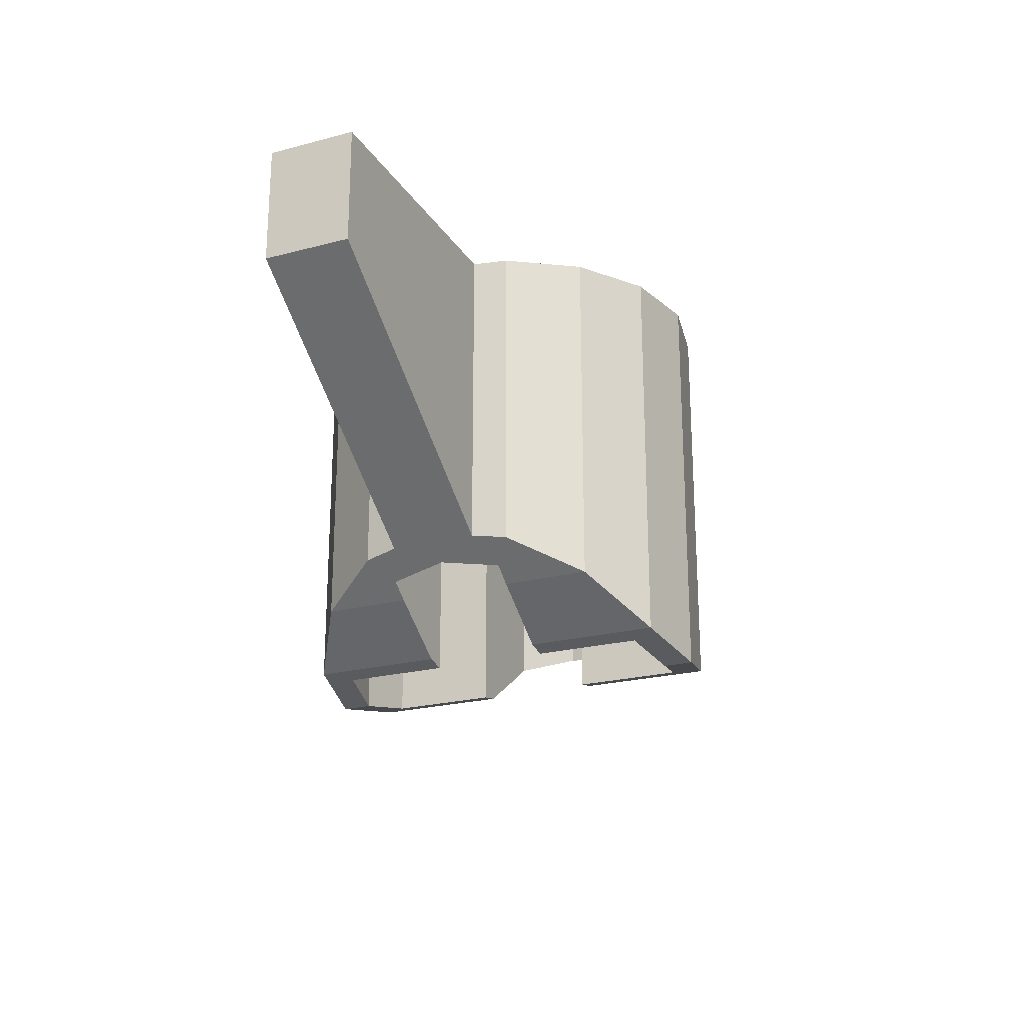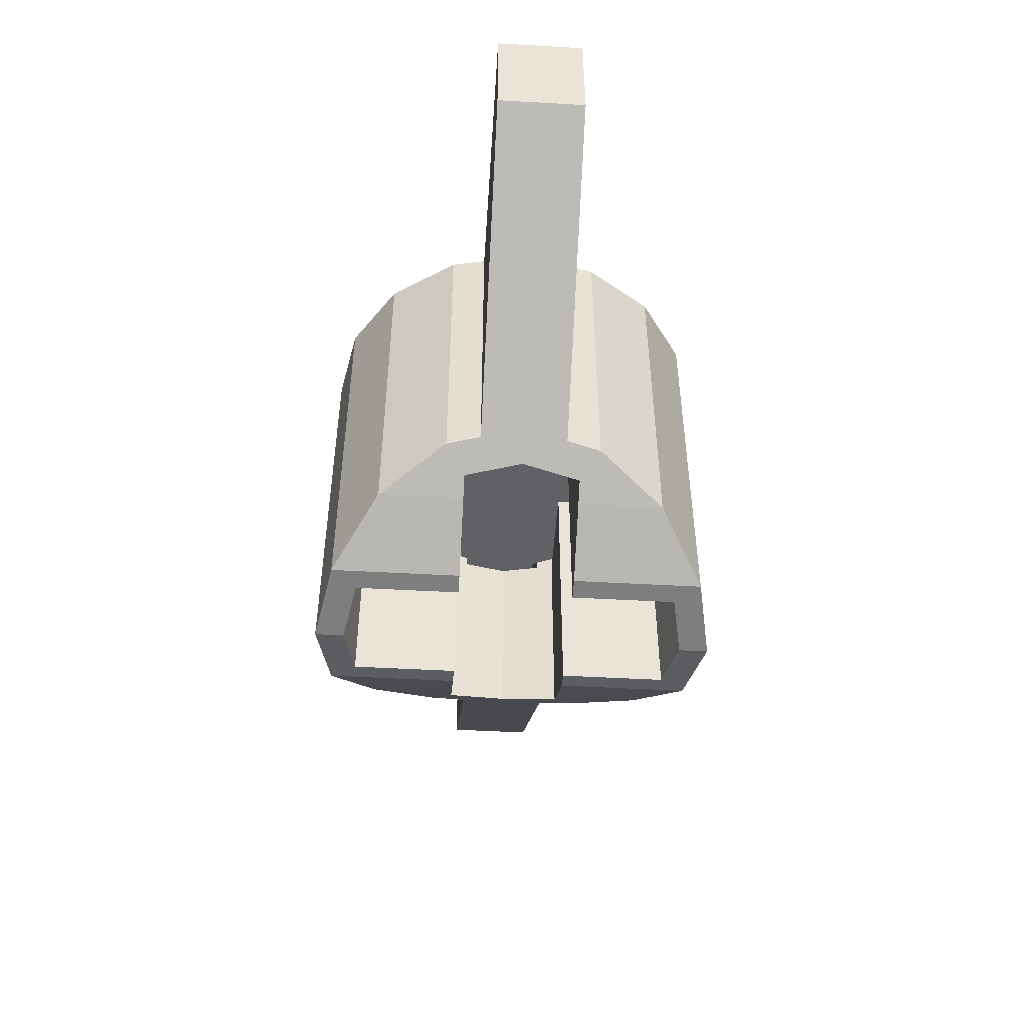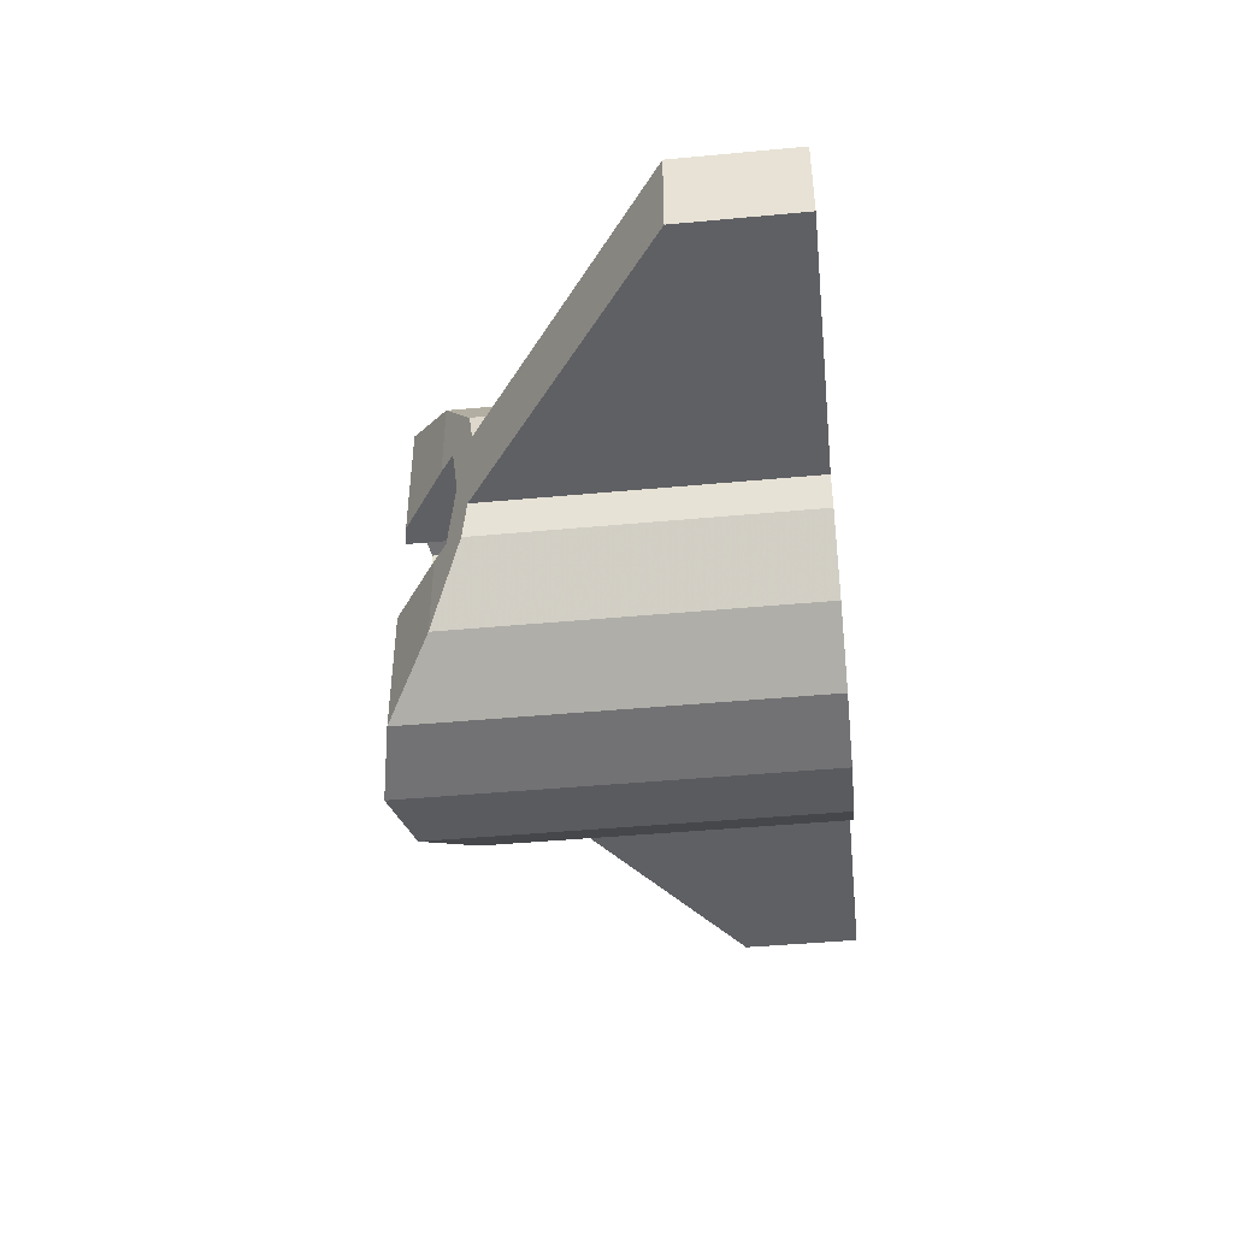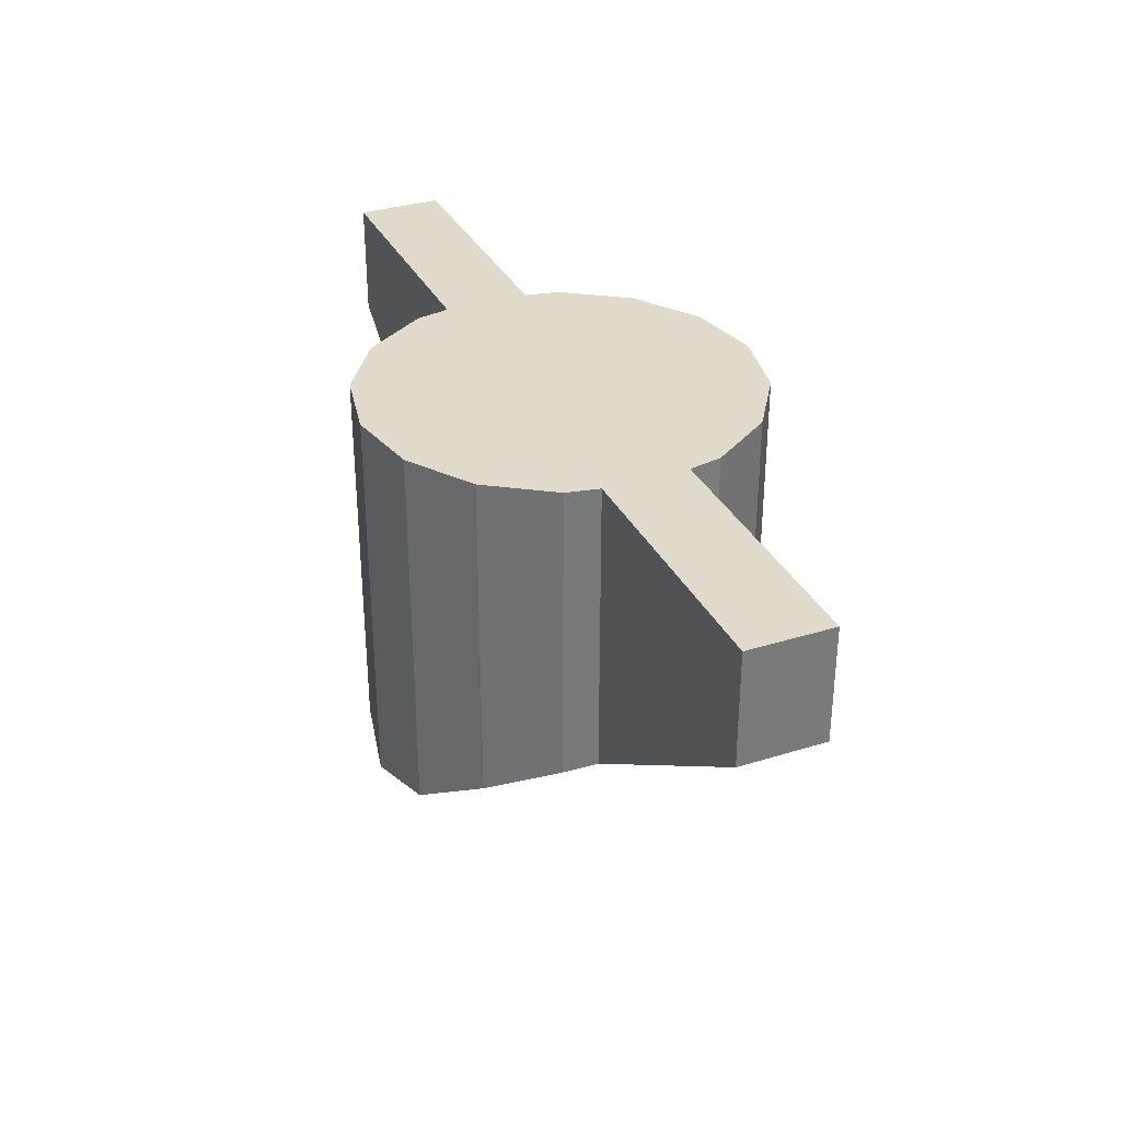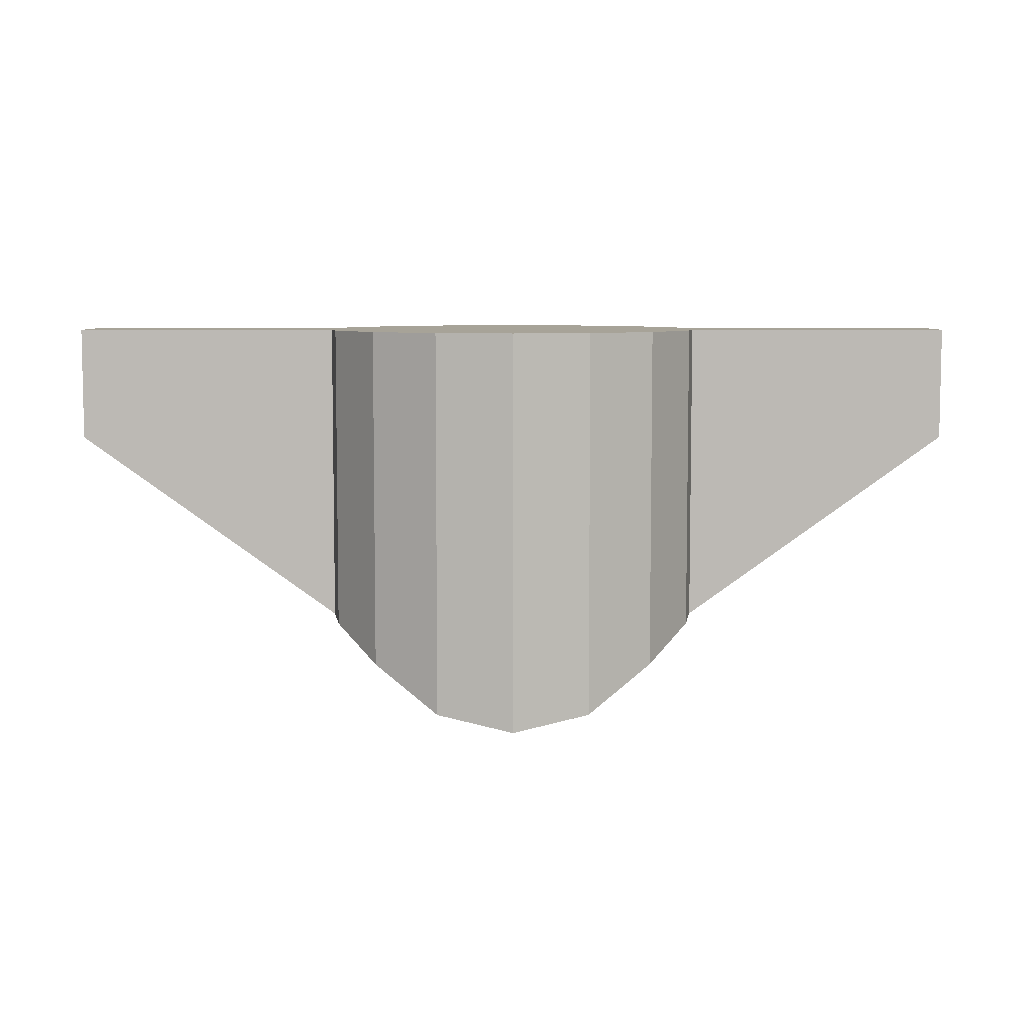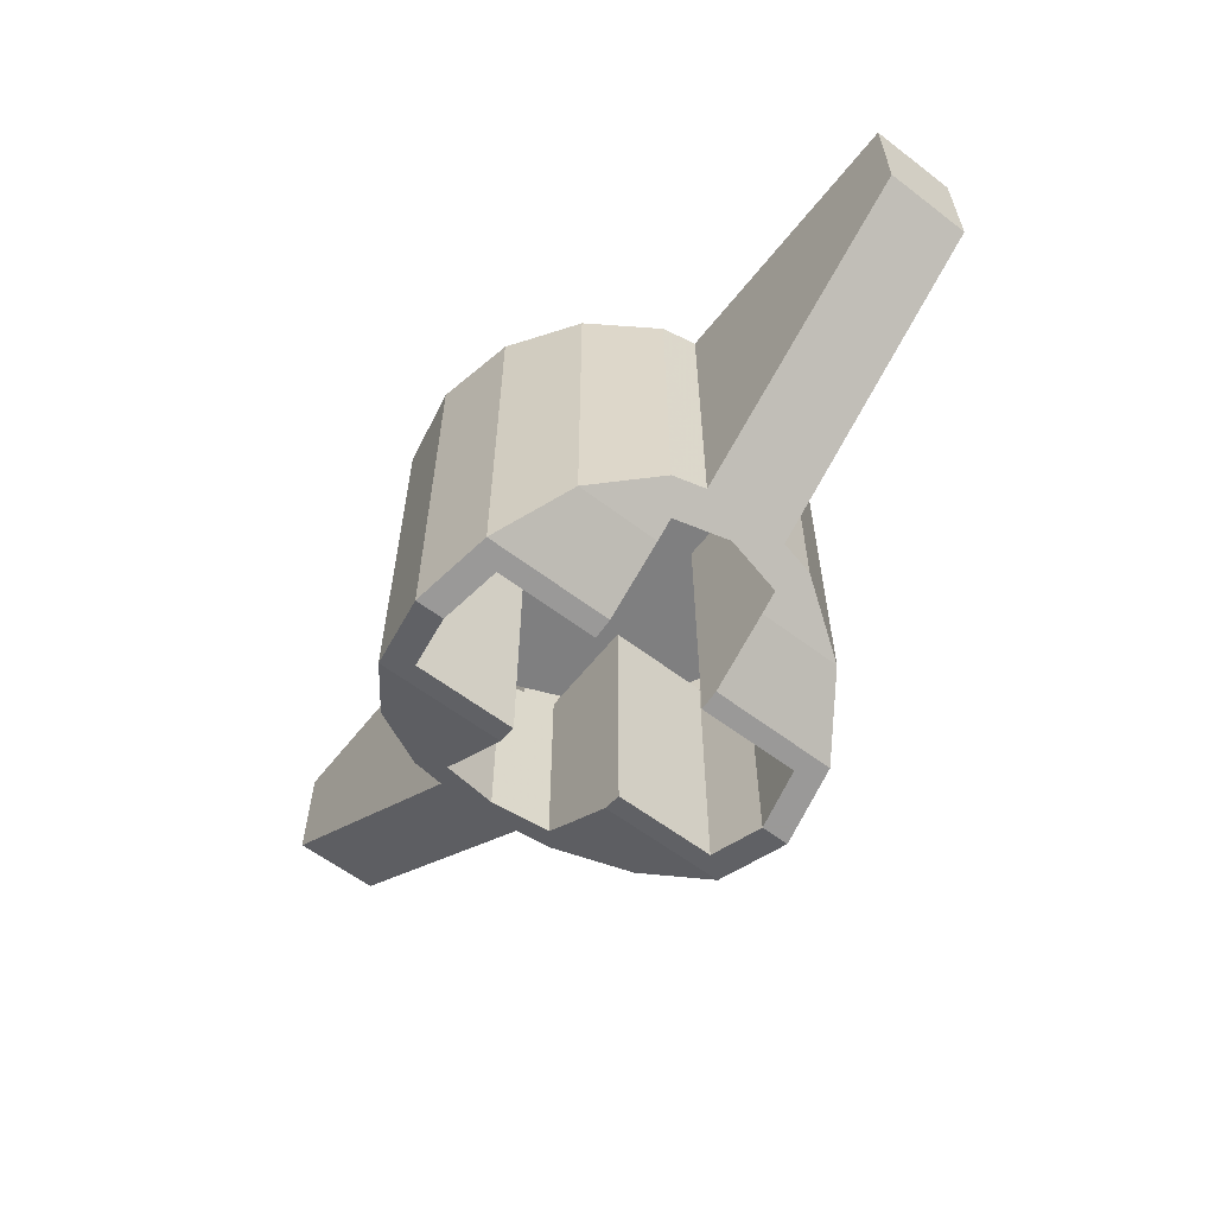
<metadata>
{"format":"obj","ext":"obj","renderer":"f3d","projection":"perspective","resolution":1024,"background":"white","views":[{"elev":-22.7,"azim":-65.8,"up":"+Z"},{"elev":-48.2,"azim":86.4,"up":"+Z"},{"elev":-44.6,"azim":-83.8,"up":"+Y"},{"elev":33.0,"azim":66.8,"up":"+Z"},{"elev":6.8,"azim":179.7,"up":"+Z"},{"elev":-59.8,"azim":52.0,"up":"+Z"}]}
</metadata>
<code>
v 0.2121 0.2121 0
v 0.3 0 0
v 0.2121 -0.2121 0
v 0.2121 0.2121 0
v 0.2121 -0.2121 0
v 0 -0.3 0
v 0 0.3 0
v 0.2475 0.1 -0.3975
v 0.1339 0.1 -0.4734
v 0.1339 0.3234 -0.4734
v 0.2475 0.2475 -0.3975
v 0.1339 0.3234 -0.4734
v 0.1339 0.1 -0.4734
v 0.1 0.1 -0.4801
v 0.1 0.2801 -0.4801
v 0.1 0.2801 -0.4801
v 0 0.3 -0.5
v 0 0.35 -0.5
v 0.1339 0.3234 -0.4734
v 0.2801 0.1 -0.374
v 0.2475 0.1 -0.3975
v 0.2475 0.2475 -0.3975
v 0.3234 0.1339 -0.3429
v 0.3 0 -0.3597
v 0.2801 0.1 -0.374
v 0.3234 0.1339 -0.3429
v 0.3351 0.075 -0.3345
v 0.3 0 -0.3597
v 0.3 0 0
v 0.2801 0.1 0
v 0.2801 0.1 -0.374
v 0.1 0.2801 2e-06
v 0.1 0.2801 -0.4801
v 0.1 0.1 -0.4801
v 0.1 0.1 2e-06
v 0 0.3 -0.5
v 0.1 0.2801 -0.4801
v 0.1 0.2801 0
v 0 0.3 0
v 0.1339 0.1 -0.4734
v 0.2475 0.1 -0.3975
v 0.2801 0.1 0
v 0.1 0.1 0
v 0.1 0.1 -0.4801
v 0.1339 0.1 -0.4734
v 0.1 0.1 0
v 0.2475 0.1 -0.3975
v 0.2801 0.1 -0.374
v 0.2801 0.1 0
v 0.3234 0.1339 0.2
v 0.3234 0.1339 -0.3429
v 0.2475 0.2475 -0.3975
v 0.2475 0.2475 0.2
v 0.3351 0.075 -0.3345
v 0.3234 0.1339 -0.3429
v 0.3234 0.1339 0.2
v 0.3351 0.075 0.2
v 0.8 0.075 0
v 0.3351 0.075 -0.3345
v 0.3351 0.075 0.2
v 0.8 0.075 0.2
v 0.1339 0.3234 -0.4734
v 0 0.35 -0.5
v 0 0.35 0.2
v 0.1339 0.3234 0.2
v 0.2475 0.2475 -0.3975
v 0.1339 0.3234 -0.4734
v 0.1339 0.3234 0.2
v 0.2475 0.2475 0.2
v 0.1339 -0.3234 -0.4734
v 0.1339 -0.1 -0.4734
v 0.2475 -0.1 -0.3975
v 0.2475 -0.2475 -0.3975
v 0.1 -0.1 -0.4801
v 0.1339 -0.1 -0.4734
v 0.1339 -0.3234 -0.4734
v 0.1 -0.2801 -0.4801
v 0 -0.35 -0.5
v 0 -0.3 -0.5
v 0.1 -0.2801 -0.4801
v 0.1339 -0.3234 -0.4734
v 0.2475 -0.2475 -0.3975
v 0.2475 -0.1 -0.3975
v 0.2801 -0.1 -0.374
v 0.3234 -0.1339 -0.3429
v 0.3234 -0.1339 -0.3429
v 0.2801 -0.1 -0.374
v 0.3 0 -0.3597
v 0.3351 -0.075 -0.3345
v 0.2801 -0.1 0
v 0.3 0 0
v 0.3 0 -0.3597
v 0.2801 -0.1 -0.374
v 0.1 -0.2801 2e-06
v 0.1 -0.1 2e-06
v 0.1 -0.1 -0.4801
v 0.1 -0.2801 -0.4801
v 0.1 -0.2801 0
v 0.1 -0.2801 -0.4801
v 0 -0.3 -0.5
v 0 -0.3 0
v 0.2801 -0.1 0
v 0.2475 -0.1 -0.3975
v 0.1339 -0.1 -0.4734
v 0.1 -0.1 0
v 0.1339 -0.1 -0.4734
v 0.1 -0.1 -0.4801
v 0.1 -0.1 0
v 0.2801 -0.1 -0.374
v 0.2475 -0.1 -0.3975
v 0.2801 -0.1 0
v 0.3234 -0.1339 0.2
v 0.2475 -0.2475 0.2
v 0.2475 -0.2475 -0.3975
v 0.3234 -0.1339 -0.3429
v 0.3234 -0.1339 0.2
v 0.3234 -0.1339 -0.3429
v 0.3351 -0.075 -0.3345
v 0.3351 -0.075 0.2
v 0.3351 -0.075 0.2
v 0.3351 -0.075 -0.3345
v 0.8 -0.075 0
v 0.8 -0.075 0.2
v 0 -0.35 0.2
v 0 -0.35 -0.5
v 0.1339 -0.3234 -0.4734
v 0.1339 -0.3234 0.2
v 0.1339 -0.3234 0.2
v 0.1339 -0.3234 -0.4734
v 0.2475 -0.2475 -0.3975
v 0.2475 -0.2475 0.2
v 0.8 -0.075 0
v 0.3351 -0.075 -0.3345
v 0.3351 0.075 -0.3345
v 0.8 0.075 0
v 0.8 -0.075 0.2
v 0.8 -0.075 0
v 0.8 0.075 0
v 0.8 0.075 0.2
v 0 -0.35 0.2
v 0.1339 -0.3234 0.2
v 0.1339 0.3234 0.2
v 0 0.35 0.2
v 0.2475 -0.2475 0.2
v 0.3234 -0.1339 0.2
v 0.3234 0.1339 0.2
v 0.2475 0.2475 0.2
v 0.1339 -0.3234 0.2
v 0.2475 -0.2475 0.2
v 0.2475 0.2475 0.2
v 0.1339 0.3234 0.2
v 0.8 -0.075 0.2
v 0.8 0.075 0.2
v 0.3351 0.075 0.2
v 0.3351 -0.075 0.2
v 0.3234 -0.1339 0.2
v 0.3351 -0.075 0.2
v 0.3351 0.075 0.2
v 0.3234 0.1339 0.2
v 0.3351 -0.075 -0.3345
v 0.3 0 -0.3597
v 0.3351 0.075 -0.3345
v -0.2121 -0.2121 0
v -0.3 0 0
v -0.2121 0.2121 0
v -0.2121 -0.2121 0
v -0.2121 0.2121 0
v 0 0.3 0
v 0 -0.3 0
v -0.2475 -0.1 -0.3975
v -0.1339 -0.1 -0.4734
v -0.1339 -0.3234 -0.4734
v -0.2475 -0.2475 -0.3975
v -0.1339 -0.3234 -0.4734
v -0.1339 -0.1 -0.4734
v -0.1 -0.1 -0.4801
v -0.1 -0.2801 -0.4801
v -0.1 -0.2801 -0.4801
v 0 -0.3 -0.5
v 0 -0.35 -0.5
v -0.1339 -0.3234 -0.4734
v -0.2801 -0.1 -0.374
v -0.2475 -0.1 -0.3975
v -0.2475 -0.2475 -0.3975
v -0.3234 -0.1339 -0.3429
v -0.3 0 -0.3597
v -0.2801 -0.1 -0.374
v -0.3234 -0.1339 -0.3429
v -0.3351 -0.075 -0.3345
v -0.3 0 -0.3597
v -0.3 0 0
v -0.2801 -0.1 0
v -0.2801 -0.1 -0.374
v -0.1 -0.2801 2e-06
v -0.1 -0.2801 -0.4801
v -0.1 -0.1 -0.4801
v -0.1 -0.1 2e-06
v 0 -0.3 -0.5
v -0.1 -0.2801 -0.4801
v -0.1 -0.2801 0
v 0 -0.3 0
v -0.1339 -0.1 -0.4734
v -0.2475 -0.1 -0.3975
v -0.2801 -0.1 0
v -0.1 -0.1 0
v -0.1 -0.1 -0.4801
v -0.1339 -0.1 -0.4734
v -0.1 -0.1 0
v -0.2475 -0.1 -0.3975
v -0.2801 -0.1 -0.374
v -0.2801 -0.1 0
v -0.3234 -0.1339 0.2
v -0.3234 -0.1339 -0.3429
v -0.2475 -0.2475 -0.3975
v -0.2475 -0.2475 0.2
v -0.3351 -0.075 -0.3345
v -0.3234 -0.1339 -0.3429
v -0.3234 -0.1339 0.2
v -0.3351 -0.075 0.2
v -0.8 -0.075 0
v -0.3351 -0.075 -0.3345
v -0.3351 -0.075 0.2
v -0.8 -0.075 0.2
v -0.1339 -0.3234 -0.4734
v 0 -0.35 -0.5
v 0 -0.35 0.2
v -0.1339 -0.3234 0.2
v -0.2475 -0.2475 -0.3975
v -0.1339 -0.3234 -0.4734
v -0.1339 -0.3234 0.2
v -0.2475 -0.2475 0.2
v -0.1339 0.3234 -0.4734
v -0.1339 0.1 -0.4734
v -0.2475 0.1 -0.3975
v -0.2475 0.2475 -0.3975
v -0.1 0.1 -0.4801
v -0.1339 0.1 -0.4734
v -0.1339 0.3234 -0.4734
v -0.1 0.2801 -0.4801
v 0 0.35 -0.5
v 0 0.3 -0.5
v -0.1 0.2801 -0.4801
v -0.1339 0.3234 -0.4734
v -0.2475 0.2475 -0.3975
v -0.2475 0.1 -0.3975
v -0.2801 0.1 -0.374
v -0.3234 0.1339 -0.3429
v -0.3234 0.1339 -0.3429
v -0.2801 0.1 -0.374
v -0.3 0 -0.3597
v -0.3351 0.075 -0.3345
v -0.2801 0.1 0
v -0.3 0 0
v -0.3 0 -0.3597
v -0.2801 0.1 -0.374
v -0.1 0.2801 2e-06
v -0.1 0.1 2e-06
v -0.1 0.1 -0.4801
v -0.1 0.2801 -0.4801
v -0.1 0.2801 0
v -0.1 0.2801 -0.4801
v 0 0.3 -0.5
v 0 0.3 0
v -0.2801 0.1 0
v -0.2475 0.1 -0.3975
v -0.1339 0.1 -0.4734
v -0.1 0.1 0
v -0.1339 0.1 -0.4734
v -0.1 0.1 -0.4801
v -0.1 0.1 0
v -0.2801 0.1 -0.374
v -0.2475 0.1 -0.3975
v -0.2801 0.1 0
v -0.3234 0.1339 0.2
v -0.2475 0.2475 0.2
v -0.2475 0.2475 -0.3975
v -0.3234 0.1339 -0.3429
v -0.3234 0.1339 0.2
v -0.3234 0.1339 -0.3429
v -0.3351 0.075 -0.3345
v -0.3351 0.075 0.2
v -0.3351 0.075 0.2
v -0.3351 0.075 -0.3345
v -0.8 0.075 0
v -0.8 0.075 0.2
v 0 0.35 0.2
v 0 0.35 -0.5
v -0.1339 0.3234 -0.4734
v -0.1339 0.3234 0.2
v -0.1339 0.3234 0.2
v -0.1339 0.3234 -0.4734
v -0.2475 0.2475 -0.3975
v -0.2475 0.2475 0.2
v -0.8 0.075 0
v -0.3351 0.075 -0.3345
v -0.3351 -0.075 -0.3345
v -0.8 -0.075 0
v -0.8 0.075 0.2
v -0.8 0.075 0
v -0.8 -0.075 0
v -0.8 -0.075 0.2
v 0 0.35 0.2
v -0.1339 0.3234 0.2
v -0.1339 -0.3234 0.2
v 0 -0.35 0.2
v -0.2475 0.2475 0.2
v -0.3234 0.1339 0.2
v -0.3234 -0.1339 0.2
v -0.2475 -0.2475 0.2
v -0.1339 0.3234 0.2
v -0.2475 0.2475 0.2
v -0.2475 -0.2475 0.2
v -0.1339 -0.3234 0.2
v -0.8 0.075 0.2
v -0.8 -0.075 0.2
v -0.3351 -0.075 0.2
v -0.3351 0.075 0.2
v -0.3234 0.1339 0.2
v -0.3351 0.075 0.2
v -0.3351 -0.075 0.2
v -0.3234 -0.1339 0.2
v -0.3351 0.075 -0.3345
v -0.3 0 -0.3597
v -0.3351 -0.075 -0.3345
g mesh8058648
f 1 2 3
f 4 5 6
f 6 7 4
f 8 9 10
f 10 11 8
f 12 13 14
f 14 15 12
f 16 17 18
f 18 19 16
f 20 21 22
f 22 23 20
f 24 25 26
f 26 27 24
f 28 29 30
f 30 31 28
g mesh8058650
f 32 33 34
f 34 35 32
f 36 37 38
f 38 39 36
f 40 41 42
f 42 43 40
f 44 45 46
f 47 48 49
f 50 51 52
f 52 53 50
f 54 55 56
f 56 57 54
f 58 59 60
f 60 61 58
f 62 63 64
f 64 65 62
f 66 67 68
f 68 69 66
f 70 71 72
f 72 73 70
f 74 75 76
f 76 77 74
f 78 79 80
f 80 81 78
f 82 83 84
f 84 85 82
f 86 87 88
f 88 89 86
f 90 91 92
f 92 93 90
g mesh8058652
f 94 95 96
f 96 97 94
f 98 99 100
f 100 101 98
f 102 103 104
f 104 105 102
f 106 107 108
f 109 110 111
f 112 113 114
f 114 115 112
f 116 117 118
f 118 119 116
f 120 121 122
f 122 123 120
f 124 125 126
f 126 127 124
f 128 129 130
f 130 131 128
g mesh8058654
f 132 133 134
f 134 135 132
g mesh8058656
f 136 137 138
f 138 139 136
f 140 141 142
f 142 143 140
f 144 145 146
f 146 147 144
f 148 149 150
f 150 151 148
g mesh8058658
f 152 153 154
f 154 155 152
f 156 157 158
f 158 159 156
f 160 161 162
g mesh8058662
f 163 164 165
f 166 167 168
f 168 169 166
f 170 171 172
f 172 173 170
f 174 175 176
f 176 177 174
f 178 179 180
f 180 181 178
f 182 183 184
f 184 185 182
f 186 187 188
f 188 189 186
f 190 191 192
f 192 193 190
g mesh8058664
f 194 195 196
f 196 197 194
f 198 199 200
f 200 201 198
f 202 203 204
f 204 205 202
f 206 207 208
f 209 210 211
f 212 213 214
f 214 215 212
f 216 217 218
f 218 219 216
f 220 221 222
f 222 223 220
f 224 225 226
f 226 227 224
f 228 229 230
f 230 231 228
f 232 233 234
f 234 235 232
f 236 237 238
f 238 239 236
f 240 241 242
f 242 243 240
f 244 245 246
f 246 247 244
f 248 249 250
f 250 251 248
f 252 253 254
f 254 255 252
g mesh8058666
f 256 257 258
f 258 259 256
f 260 261 262
f 262 263 260
f 264 265 266
f 266 267 264
f 268 269 270
f 271 272 273
f 274 275 276
f 276 277 274
f 278 279 280
f 280 281 278
f 282 283 284
f 284 285 282
f 286 287 288
f 288 289 286
f 290 291 292
f 292 293 290
g mesh8058668
f 294 295 296
f 296 297 294
g mesh8058670
f 298 299 300
f 300 301 298
f 302 303 304
f 304 305 302
f 306 307 308
f 308 309 306
f 310 311 312
f 312 313 310
g mesh8058672
f 314 315 316
f 316 317 314
f 318 319 320
f 320 321 318
f 322 323 324

</code>
